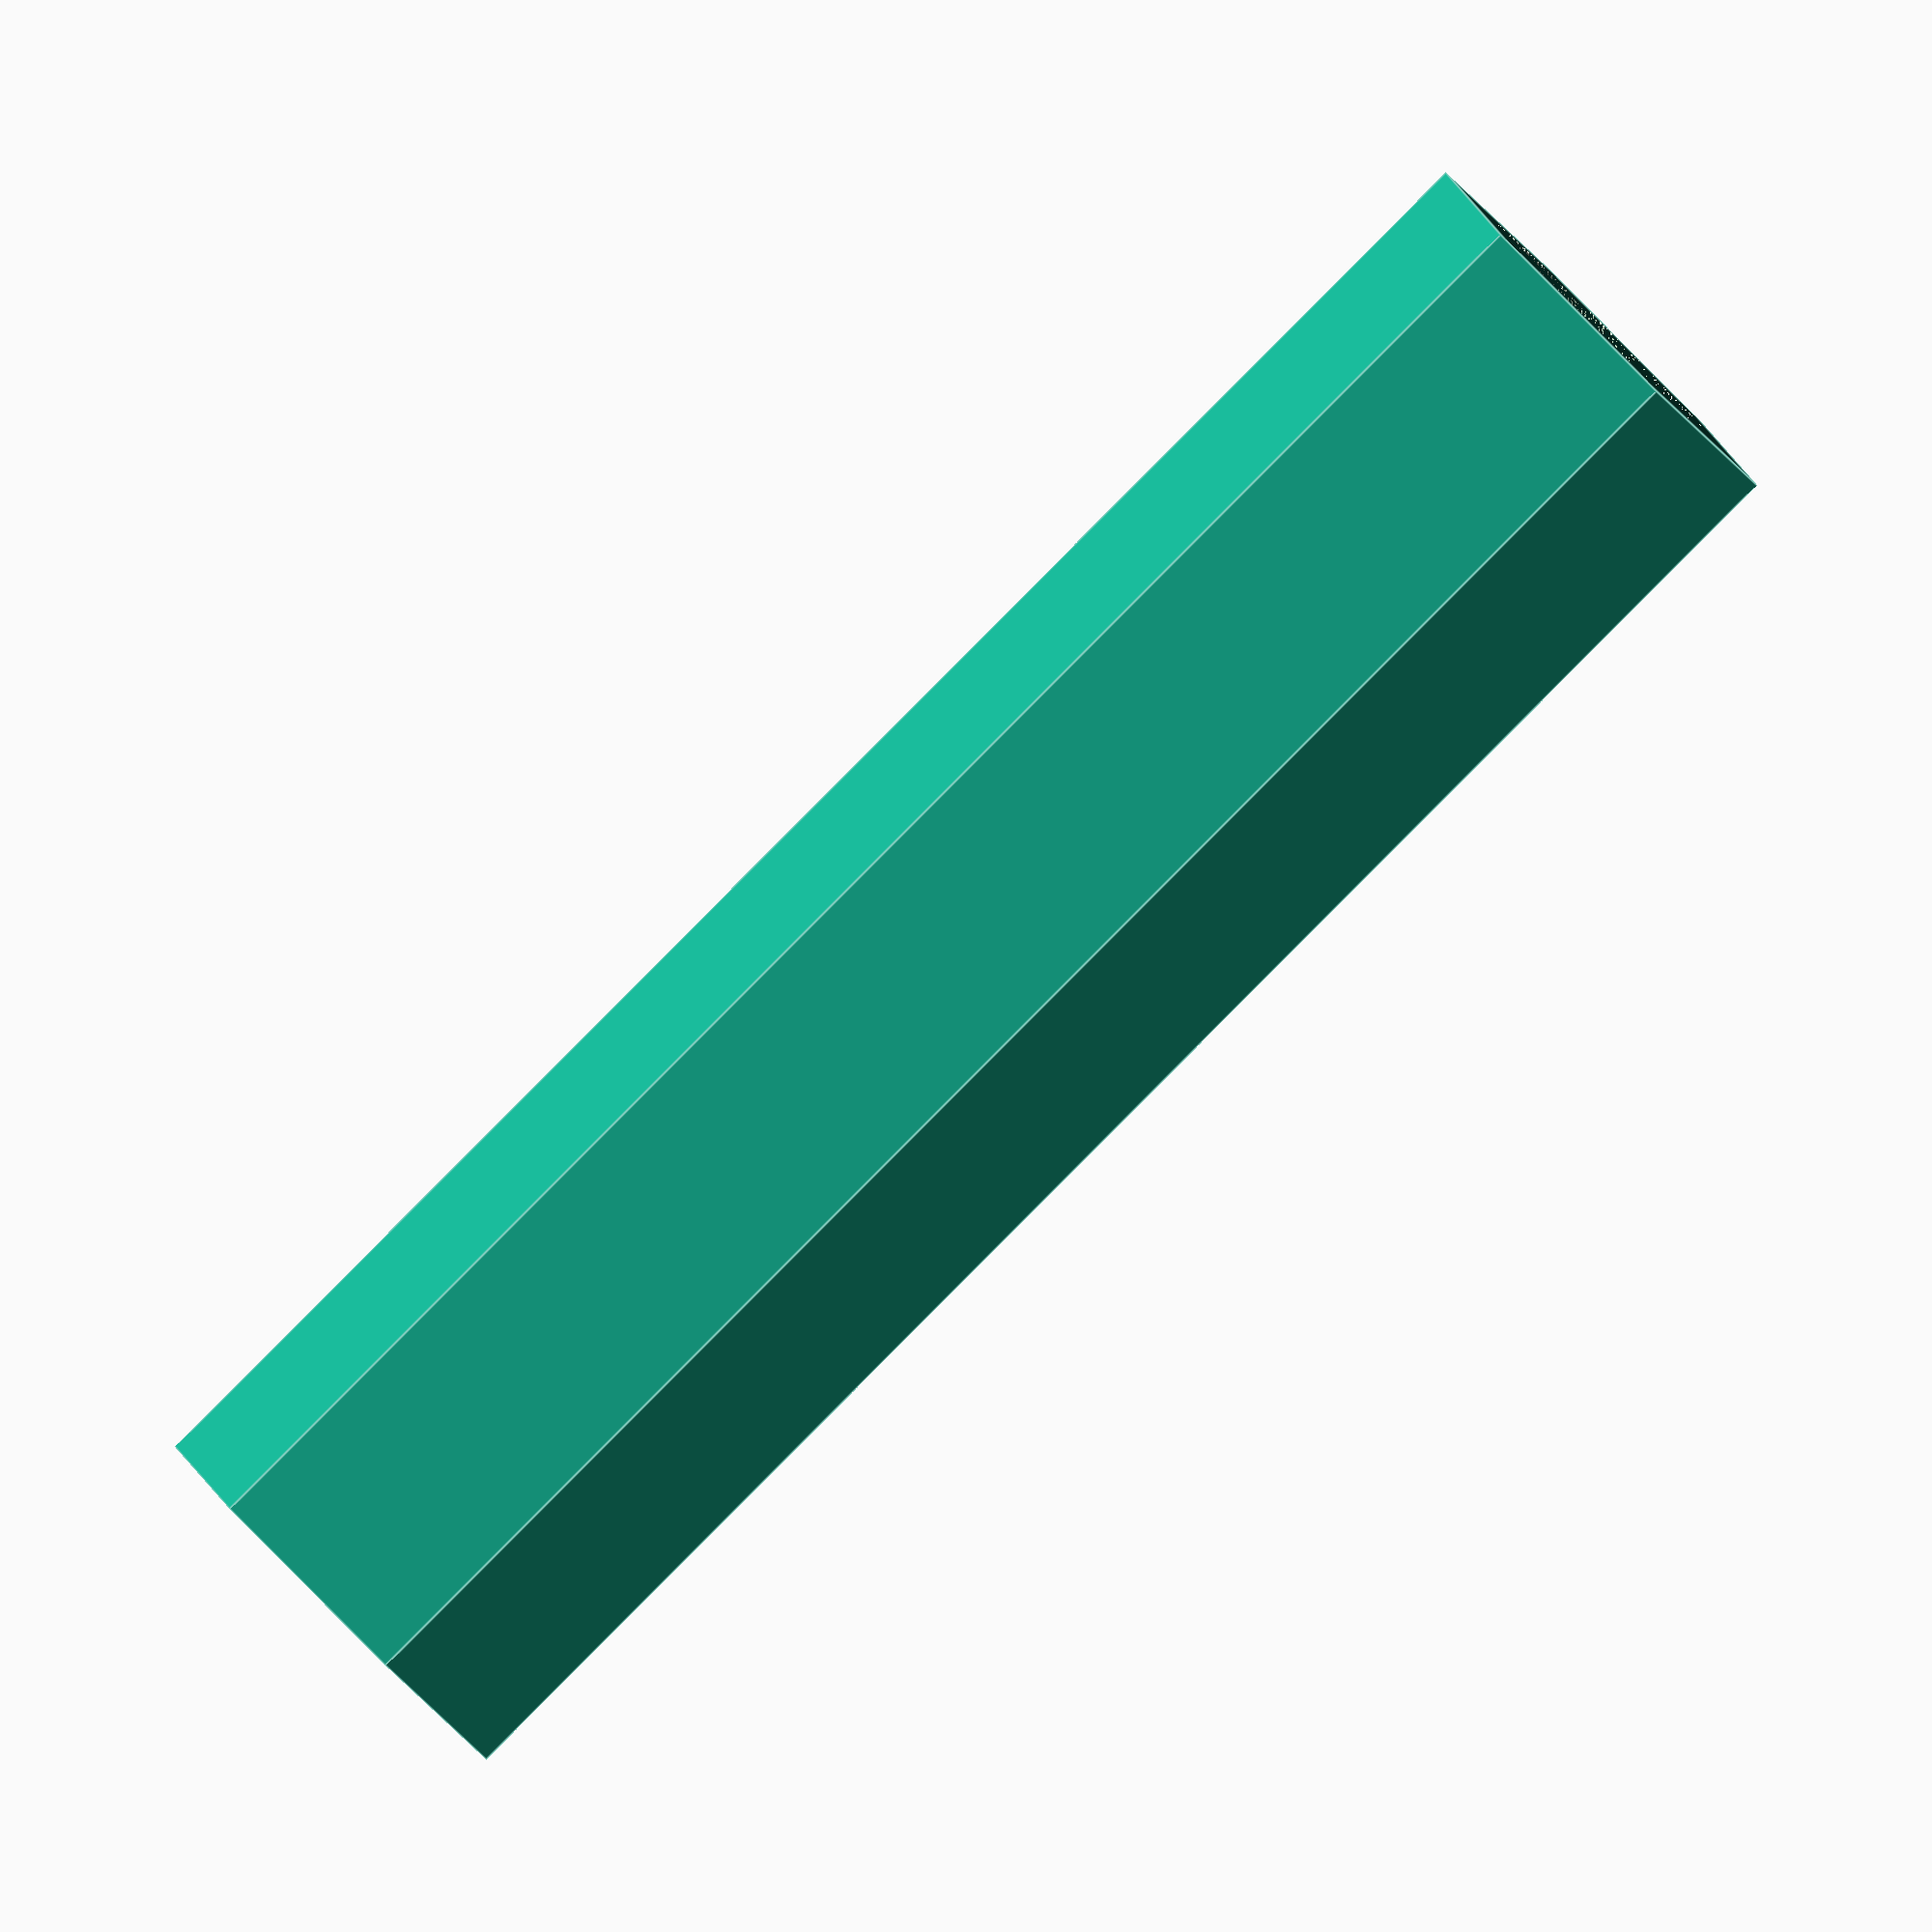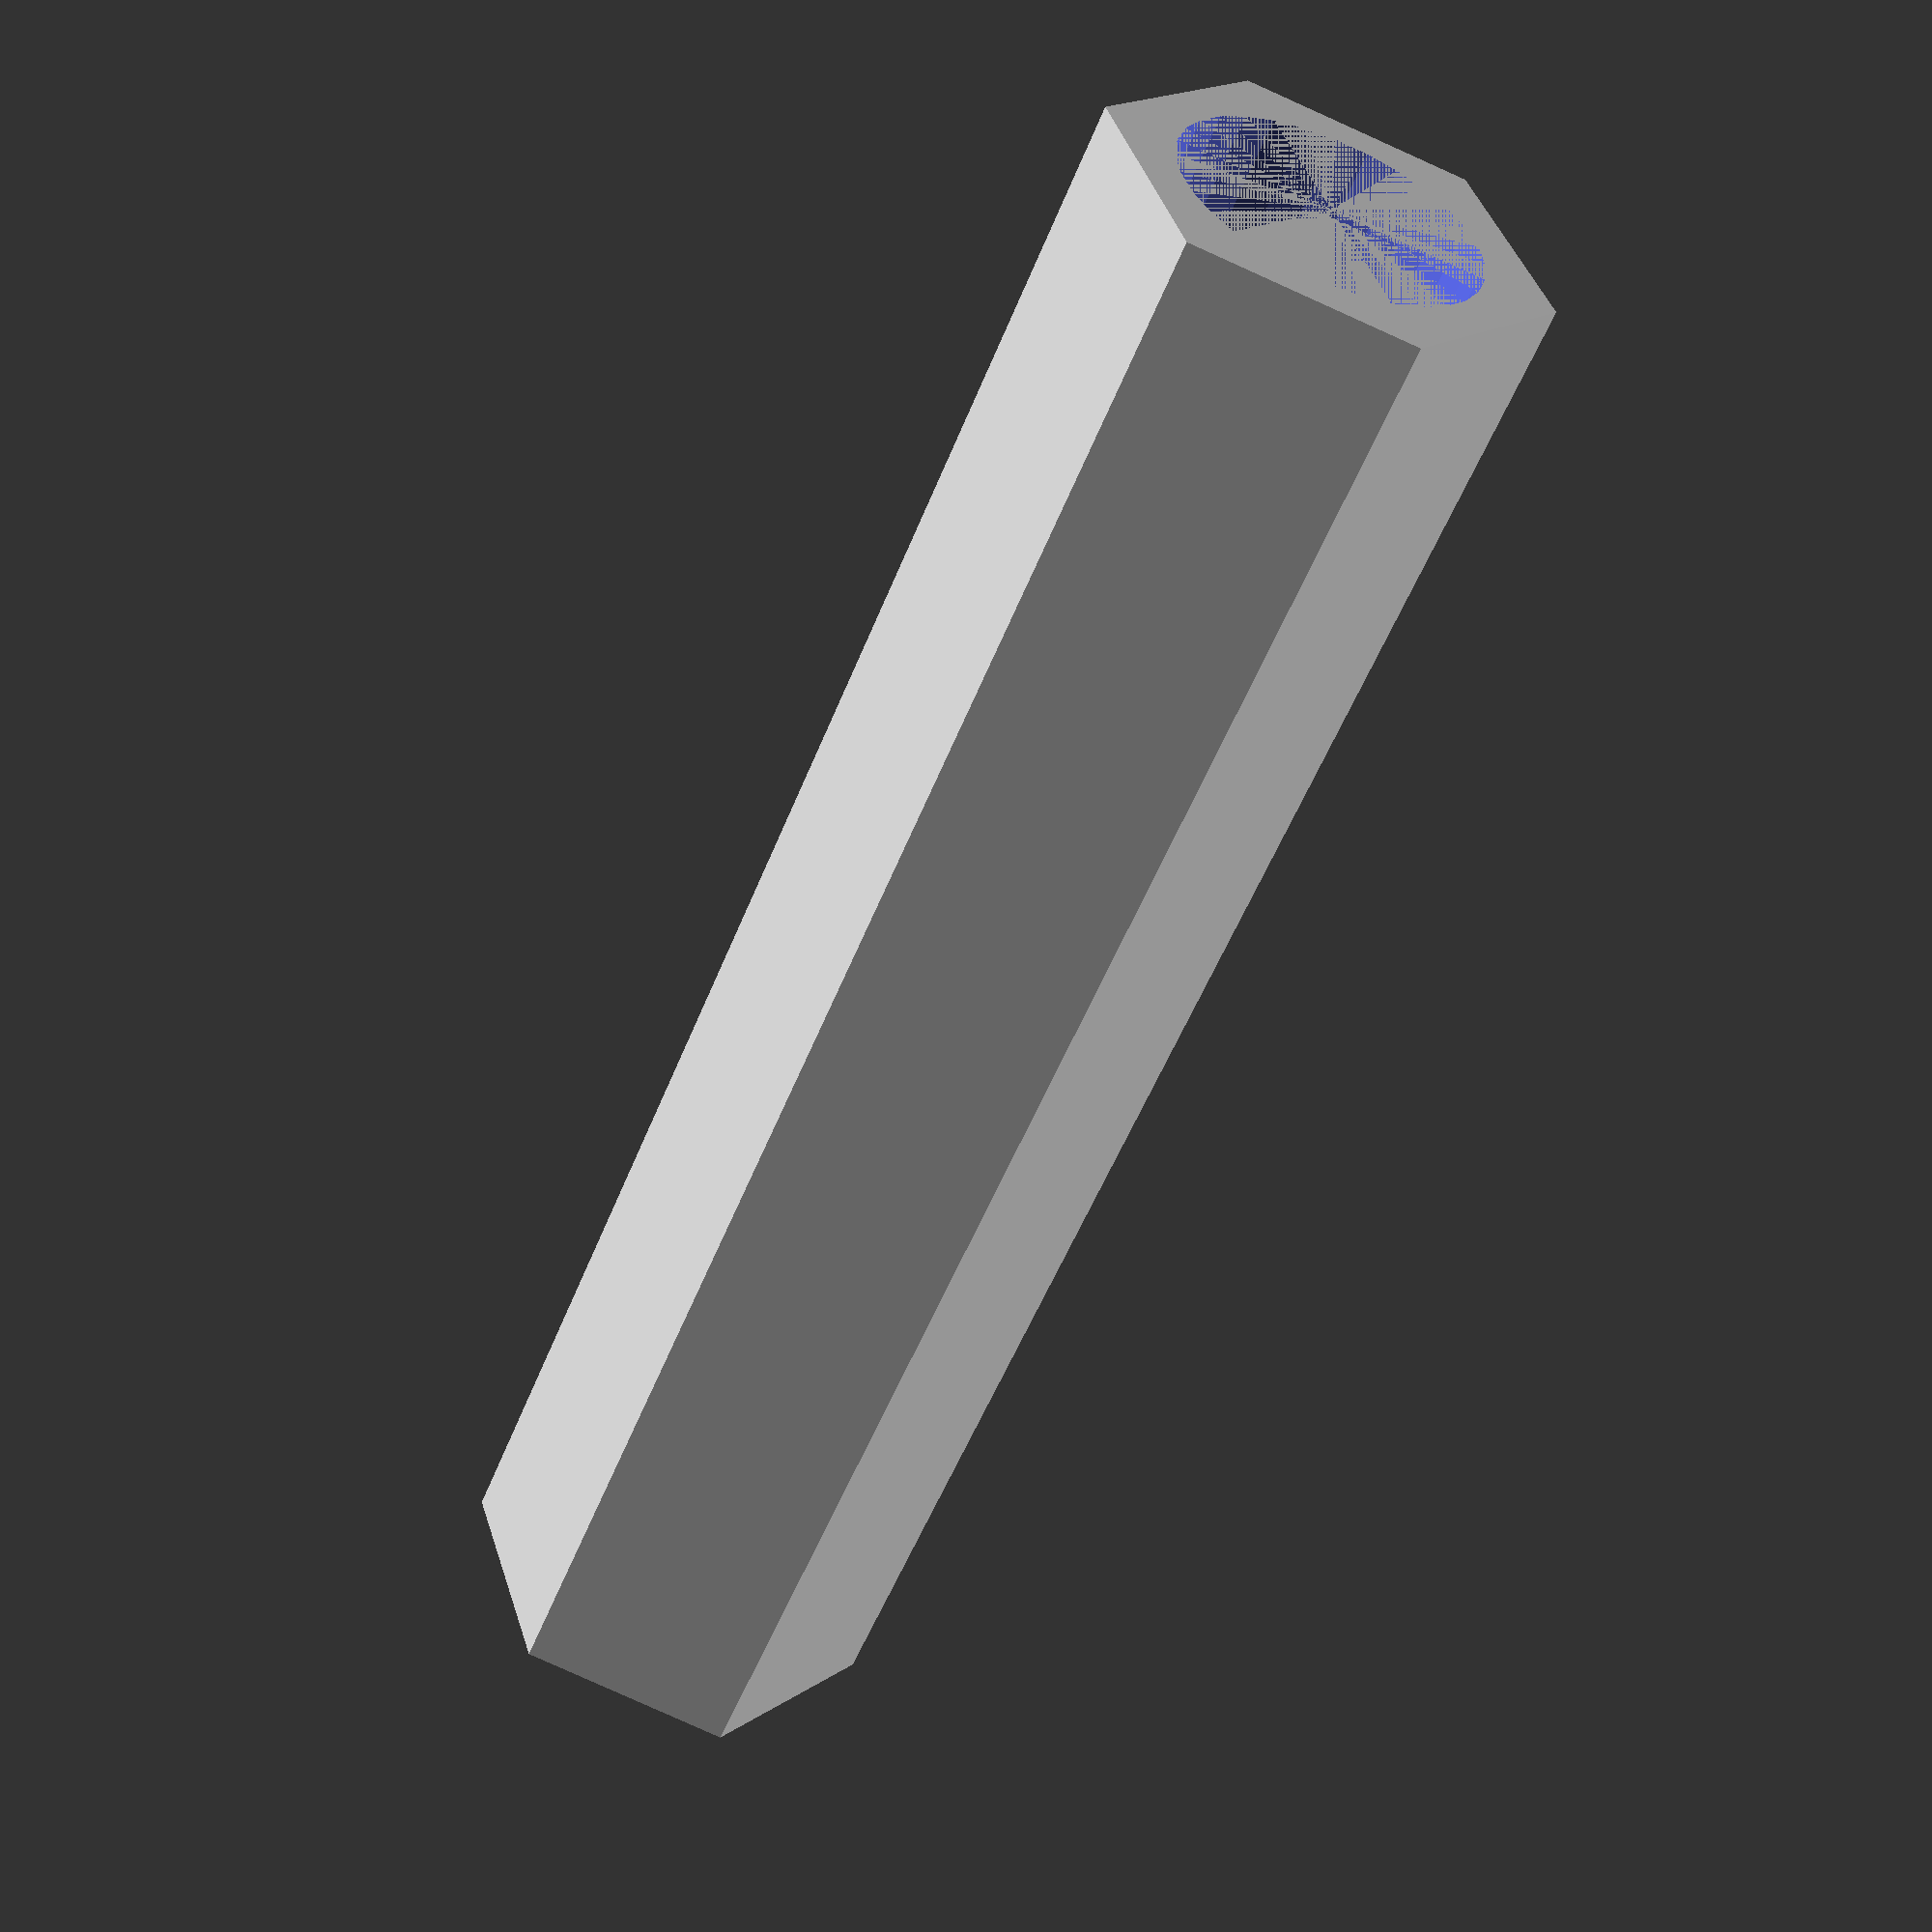
<openscad>
difference() {
	cylinder($fn = 6, h = 120, r = 14.866769431632862);
	translate(v = [0, 0, 0]) {
		union() {
			cylinder(d = 20.3, h = 36);
			linear_extrude(height = 36, twist = 5400) {
				polygon(points = [[9.6, 0], [10.0, 0.5], [9.6, 1], [0, 1], [0, 0]]);
			}
		}
	}
	translate(v = [0, 0, 85]) {
		union() {
			cylinder(d = 20.3, h = 36);
			linear_extrude(height = 36, twist = 5400) {
				polygon(points = [[9.6, 0], [10.0, 0.5], [9.6, 1], [0, 1], [0, 0]]);
			}
		}
	}
}

</openscad>
<views>
elev=87.9 azim=230.3 roll=135.1 proj=o view=edges
elev=234.2 azim=348.5 roll=21.4 proj=p view=wireframe
</views>
